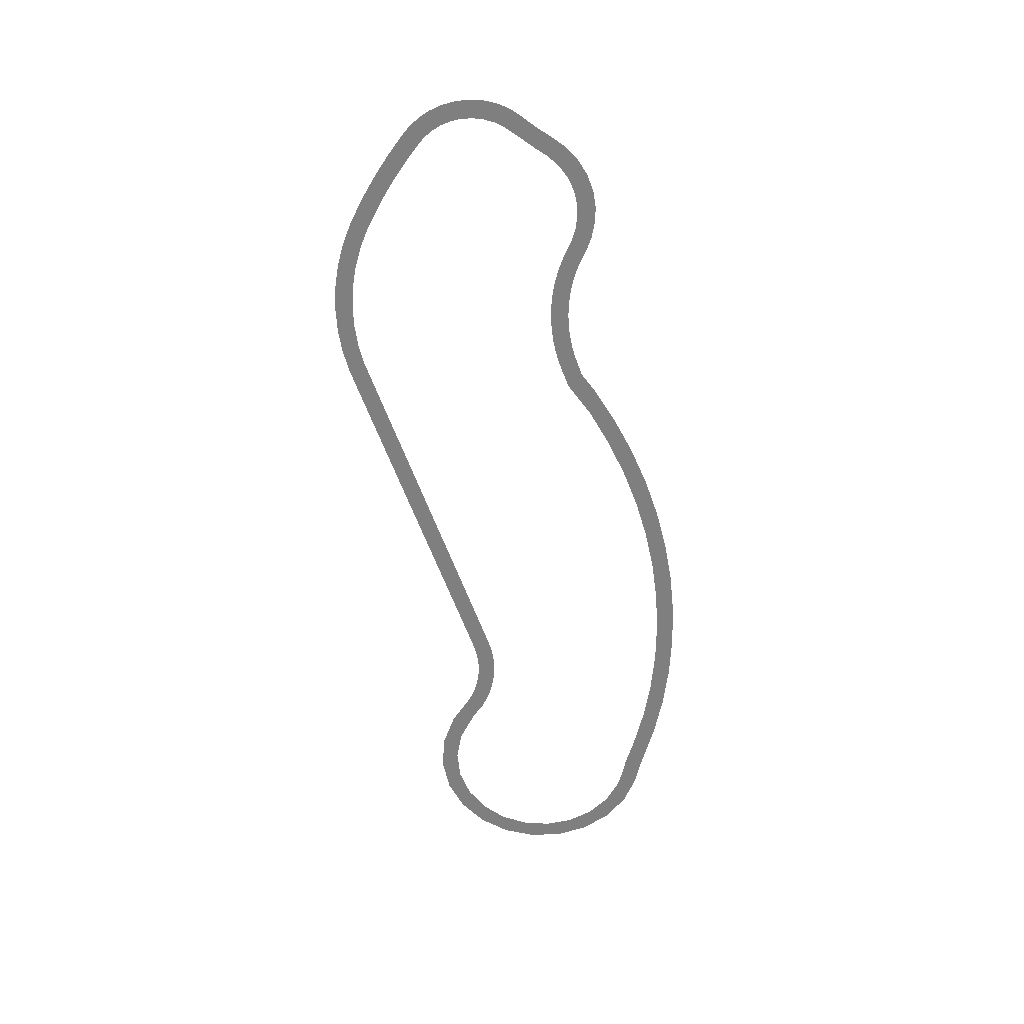
<metadata>
{"format":"obj","ext":"obj","renderer":"f3d","projection":"perspective","resolution":1024,"background":"white","views":[{"elev":-59.9,"azim":109.9,"up":"+Y"}]}
</metadata>
<code>
o trackfinal
v -0.009986 -0 1
v -0.009986 0 -1
v -1.01 0 -1
v 1.147 -0 1.028
v 1.001 0 -0.9974
v 2.405 -0 1.014
v 2.147 0 -0.9978
v 3.645 -0 0.9247
v 3.278 0 -1.068
v 4.863 -0 0.7619
v 4.387 0 -1.205
v 6.055 -0 0.5278
v 5.472 0 -1.408
v 7.216 -0 0.2251
v 6.529 0 -1.674
v 8.343 0 -0.1436
v 7.553 0 -2
v 9.432 0 -0.5753
v 8.543 0 -2.383
v 10.48 0 -1.067
v 9.493 0 -2.822
v 11.48 0 -1.615
v 10.4 0 -3.311
v 12.44 0 -2.216
v 11.27 0 -3.848
v 13.34 0 -2.866
v 12.09 0 -4.43
v 14.2 0 -3.561
v 12.86 0 -5.053
v 14.99 0 -4.298
v 13.57 0 -5.713
v 15.85 0 -5.159
v 14.3 0 -6.454
v 17.09 0 -6.094
v 15.66 0 -7.572
v 18.47 0 -6.808
v 17.18 0 -8.458
v 19.95 0 -7.278
v 18.8 0 -9.101
v 21.51 0 -7.454
v 20.7 0 -9.47
v 23.14 0 -7.308
v 22.7 0 -9.453
v 24.75 0 -6.823
v 24.71 0 -9.028
v 26.28 0 -6
v 26.64 0 -8.191
v 27.49 0 -5.079
v 28.42 0 -6.955
v 28.32 0 -4.513
v 29.45 0 -6.162
v 29.14 0 -3.947
v 30.27 0 -5.596
v 29.96 0 -3.375
v 31.23 0 -4.975
v 30.95 0 -2.672
v 32.51 0 -4.073
v 31.86 0 -1.785
v 33.6 0 -2.967
v 32.59 0 -0.7656
v 34.48 0 -1.662
v 33.12 -0 0.3505
v 35.11 0 -0.226
v 33.46 -0 1.525
v 35.5 -0 1.291
v 33.59 -0 2.717
v 33.53 -0 3.886
v 35.5 -0 4.355
v 33.29 -0 4.994
v 35.16 -0 5.799
v 32.9 -0 6.009
v 34.6 -0 7.123
v 32.36 -0 6.92
v 34 -0 8.124
v 31.78 -0 7.821
v 33.39 -0 9.049
v 31.18 -0 8.705
v 32.76 -0 9.958
v 30.56 -0 9.573
v 32.13 -0 10.85
v 29.93 -0 10.42
v 31.48 -1e-06 11.72
v 29.29 -0 11.26
v 30.81 -1e-06 12.58
v 28.63 -1e-06 12.07
v 30.13 -1e-06 13.42
v 27.96 -1e-06 12.87
v 29.44 -1e-06 14.24
v 27.28 -1e-06 13.65
v 28.74 -1e-06 15.04
v 26.59 -1e-06 14.41
v 28.03 -1e-06 15.81
v 25.21 -1e-06 15.87
v 26.39 -1e-06 17.52
v 23.36 -1e-06 17.51
v 24.35 -1e-06 19.28
v 21.35 -1e-06 18.95
v 22.15 -1e-06 20.81
v 19.2 -1e-06 20.16
v 19.81 -1e-06 22.1
v 16.95 -1e-06 21.14
v 17.35 -1e-06 23.13
v 14.61 -1e-06 21.87
v 14.8 -1e-06 23.89
v 12.21 -1e-06 22.36
v 12.2 -1e-06 24.38
v 9.789 -1e-06 22.59
v 9.559 -1e-06 24.6
v -30.21 -1e-06 22.59
v -30.44 -1e-06 24.6
v -31.21 -1e-06 22.59
v -31.44 -1e-06 24.6
v -32.21 -1e-06 22.59
v -32.46 -1e-06 24.6
v -33.53 -1e-06 22.65
v -33.56 -1e-06 24.69
v -34.83 -1e-06 22.86
v -36.1 -1e-06 23.21
v -35.7 -1e-06 25.2
v -37.32 -1e-06 23.69
v -36.71 -1e-06 25.63
v -38.49 -1e-06 24.3
v -37.67 -1e-06 26.16
v -39.58 -1e-06 25.03
v -38.57 -1e-06 26.79
v -40.59 -1e-06 25.88
v -39.39 -1e-06 27.52
v -41.49 -1e-06 26.83
v -40.13 -1e-06 28.33
v -42.71 -1e-06 28.55
v -42.21 -1e-06 31.18
v -45.28 -1e-06 31.28
v -45.24 -1e-06 33.7
v -48.13 -1e-06 32.9
v -48.75 -2e-06 35.24
v -51.29 -1e-06 33.67
v -52.52 -2e-06 35.74
v -54.52 -1e-06 33.53
v -56.27 -2e-06 35.18
v -57.56 -1e-06 32.51
v -59.69 -1e-06 33.62
v -60.19 -1e-06 30.7
v -62.53 -1e-06 31.18
v -62.19 -1e-06 28.25
v -64.58 -1e-06 28.07
v -63.43 -1e-06 25.36
v -65.67 -1e-06 24.54
v -63.82 -1e-06 22.27
v -65.75 -1e-06 20.86
v -63.34 -1e-06 19.2
v -62.04 -1e-06 16.41
v -62.94 -1e-06 14.21
v -60.04 -1e-06 14.11
v -58.58 -1e-06 13.06
v -59.44 -0 11.23
v -57.73 -1e-06 12.54
v -58.59 -0 10.7
v -56.88 -1e-06 12.01
v -57.12 -0 9.662
v -54.1 -0 9.941
v -53.16 -0 6.824
v -50.17 -0 7.336
v -49.01 -0 4.301
v -46.07 -0 5.042
v -44.69 -0 2.107
v -41.82 -0 3.071
v -40.22 -0 0.2528
v -37.44 -0 1.434
v -35.64 0 -1.253
v -32.95 -1e-06 0.1375
v -30.96 -1e-06 -2.403
v -28.4 -1e-06 -0.8119
v -26.23 -1e-06 -3.193
v -23.8 -1e-06 -1.411
v -21.46 -1e-06 -3.619
v -19.17 -1e-06 -1.657
v -16.68 -1e-06 -3.681
v -14.56 -1e-06 -1.552
v -11.92 -1e-06 -3.381
v -9.973 -1e-06 -1.097
v -7.212 -1e-06 -2.721
v -5.449 -1e-06 -0.2967
v -2.578 -1e-06 -1.708
v -1.01 -1e-06 1.002
v -1.01 -0 1
v 35.62 -0 2.836
v -34.64 -1e-06 24.89
v -64.81 -1e-06 17.33
v -60.29 -1e-06 11.75
v 1.954 -1e-06 -0.3485
f 1 2 3
f 1 4 5
f 4 6 7
f 6 8 9
f 8 10 11
f 10 12 13
f 12 14 15
f 14 16 17
f 16 18 19
f 18 20 21
f 20 22 23
f 22 24 25
f 24 26 27
f 26 28 29
f 28 30 31
f 30 32 33
f 32 34 35
f 34 36 37
f 36 38 39
f 38 40 41
f 40 42 43
f 42 44 45
f 44 46 47
f 47 46 48
f 49 48 50
f 51 50 52
f 53 52 54
f 55 54 56
f 57 56 58
f 59 58 60
f 61 60 62
f 63 62 64
f 65 64 66
f 66 67 68
f 67 69 70
f 69 71 72
f 71 73 74
f 73 75 76
f 75 77 78
f 77 79 80
f 79 81 82
f 81 83 84
f 83 85 86
f 85 87 88
f 87 89 90
f 89 91 92
f 91 93 94
f 93 95 96
f 95 97 98
f 97 99 100
f 99 101 102
f 101 103 104
f 104 103 105
f 106 105 107
f 108 107 109
f 110 109 111
f 112 111 113
f 114 113 115
f 116 115 117
f 117 118 119
f 118 120 121
f 120 122 123
f 122 124 125
f 124 126 127
f 126 128 129
f 128 130 131
f 131 130 132
f 133 132 134
f 135 134 136
f 137 136 138
f 139 138 140
f 141 140 142
f 143 142 144
f 145 144 146
f 147 146 148
f 149 148 150
f 150 151 152
f 152 151 153
f 153 154 155
f 154 156 157
f 156 158 159
f 159 158 160
f 161 160 162
f 163 162 164
f 165 164 166
f 167 166 168
f 169 168 170
f 171 170 172
f 173 172 174
f 175 174 176
f 177 176 178
f 179 178 180
f 181 180 182
f 183 182 184
f 185 1 3
f 2 1 5
f 5 4 7
f 7 6 9
f 9 8 11
f 11 10 13
f 13 12 15
f 15 14 17
f 17 16 19
f 19 18 21
f 21 20 23
f 23 22 25
f 25 24 27
f 27 26 29
f 29 28 31
f 31 30 33
f 33 32 35
f 35 34 37
f 37 36 39
f 39 38 41
f 41 40 43
f 43 42 45
f 45 44 47
f 49 47 48
f 51 49 50
f 53 51 52
f 55 53 54
f 57 55 56
f 59 57 58
f 61 59 60
f 63 61 62
f 65 63 64
f 186 65 66
f 186 66 68
f 68 67 70
f 70 69 72
f 72 71 74
f 74 73 76
f 76 75 78
f 78 77 80
f 80 79 82
f 82 81 84
f 84 83 86
f 86 85 88
f 88 87 90
f 90 89 92
f 92 91 94
f 94 93 96
f 96 95 98
f 98 97 100
f 100 99 102
f 102 101 104
f 106 104 105
f 108 106 107
f 110 108 109
f 112 110 111
f 114 112 113
f 116 114 115
f 187 116 117
f 187 117 119
f 119 118 121
f 121 120 123
f 123 122 125
f 125 124 127
f 127 126 129
f 129 128 131
f 133 131 132
f 135 133 134
f 137 135 136
f 139 137 138
f 141 139 140
f 143 141 142
f 145 143 144
f 147 145 146
f 149 147 148
f 188 149 150
f 188 150 152
f 189 152 153
f 189 153 155
f 155 154 157
f 157 156 159
f 161 159 160
f 163 161 162
f 165 163 164
f 167 165 166
f 169 167 168
f 171 169 170
f 173 171 172
f 175 173 174
f 177 175 176
f 179 177 178
f 181 179 180
f 183 181 182
f 190 183 184

</code>
